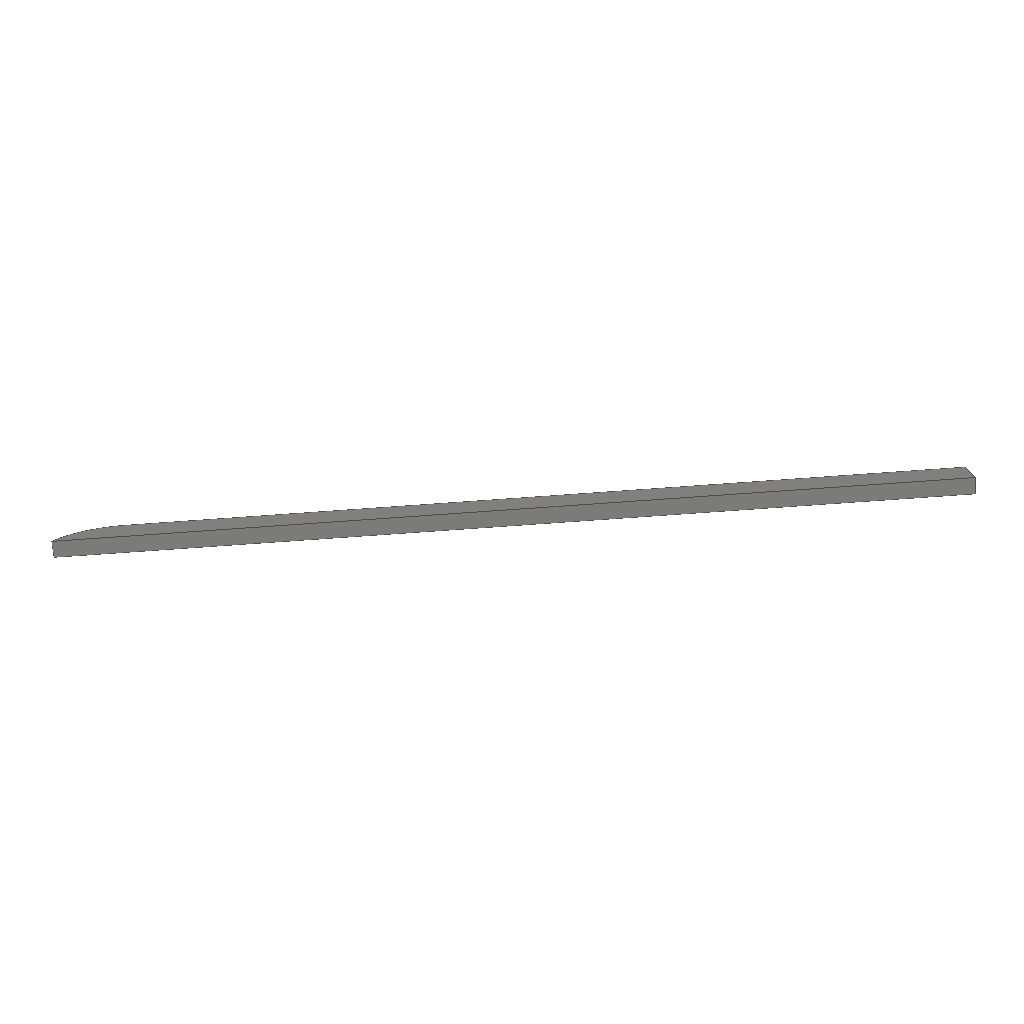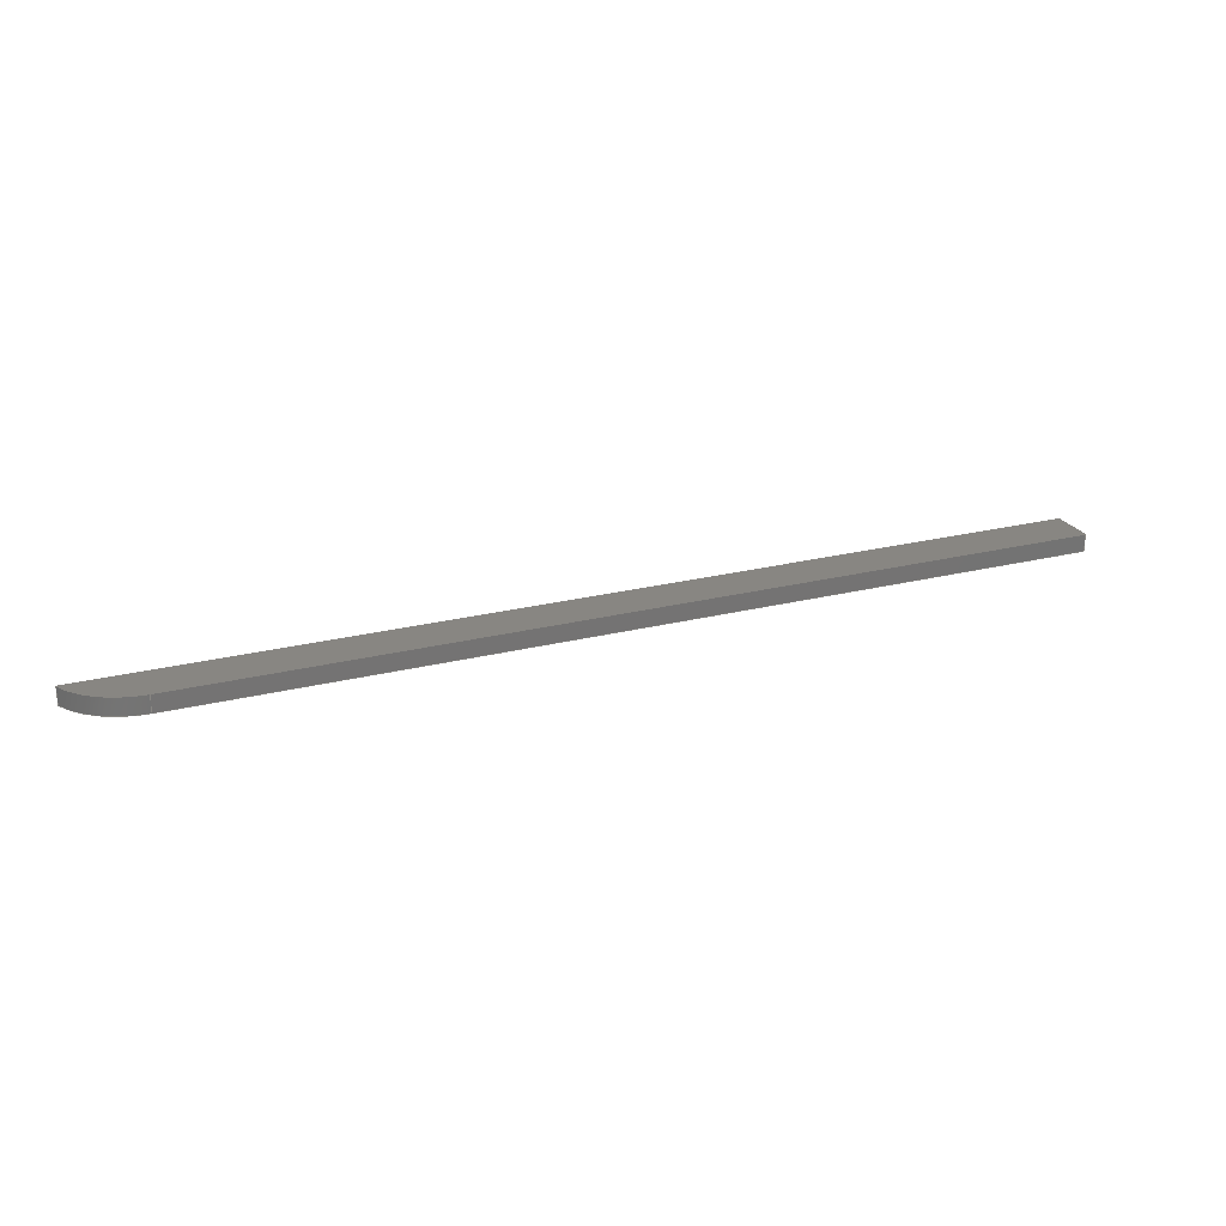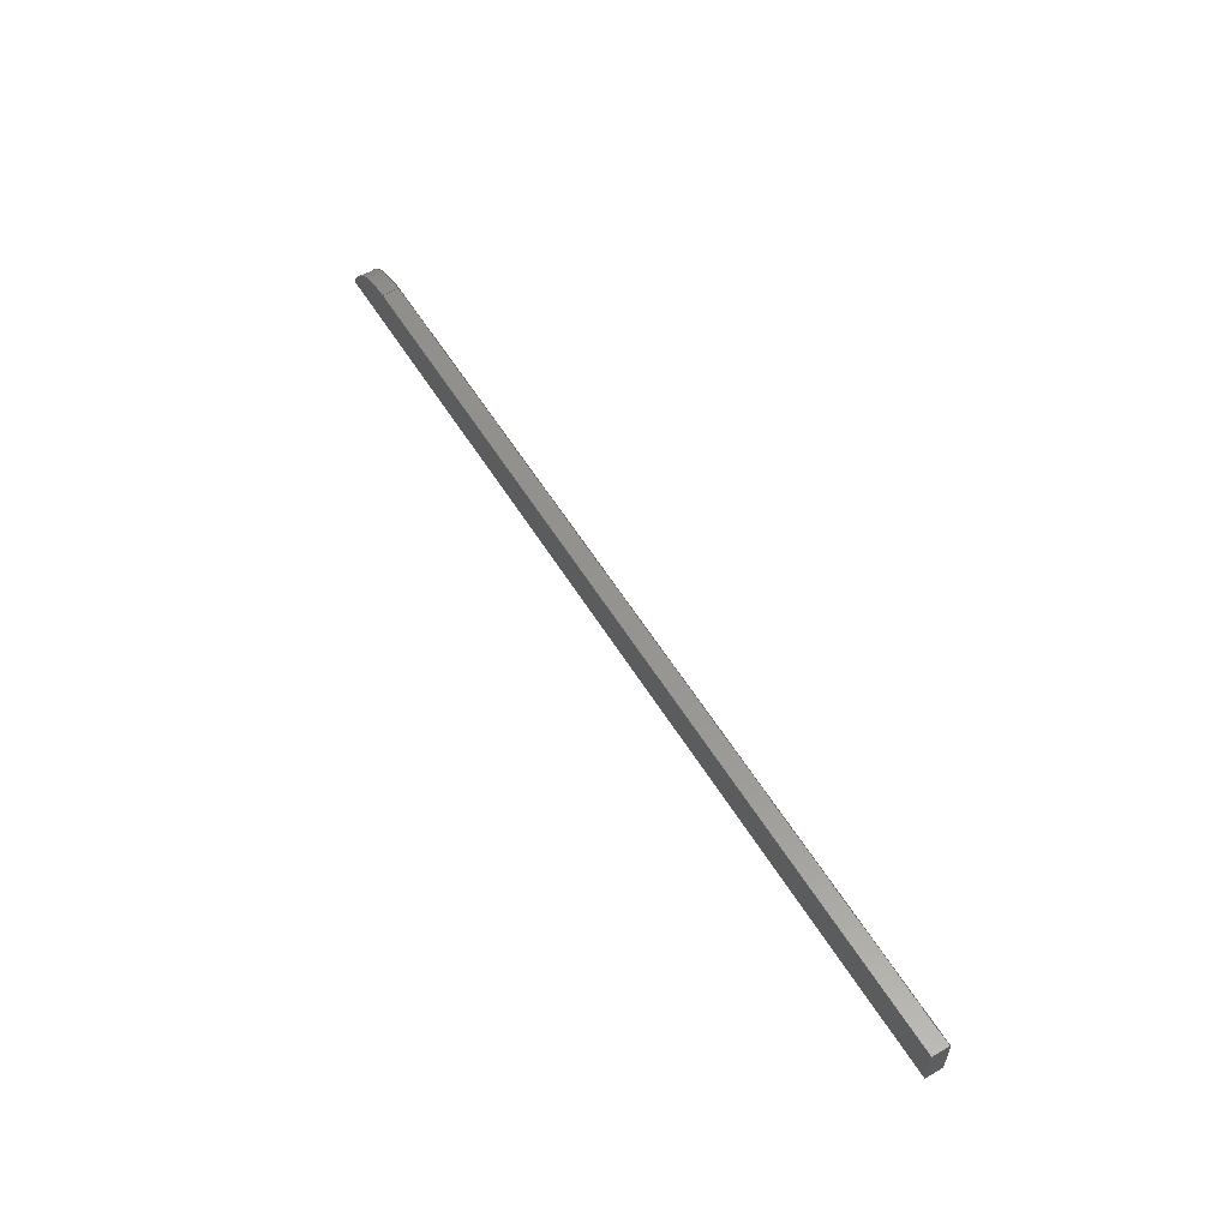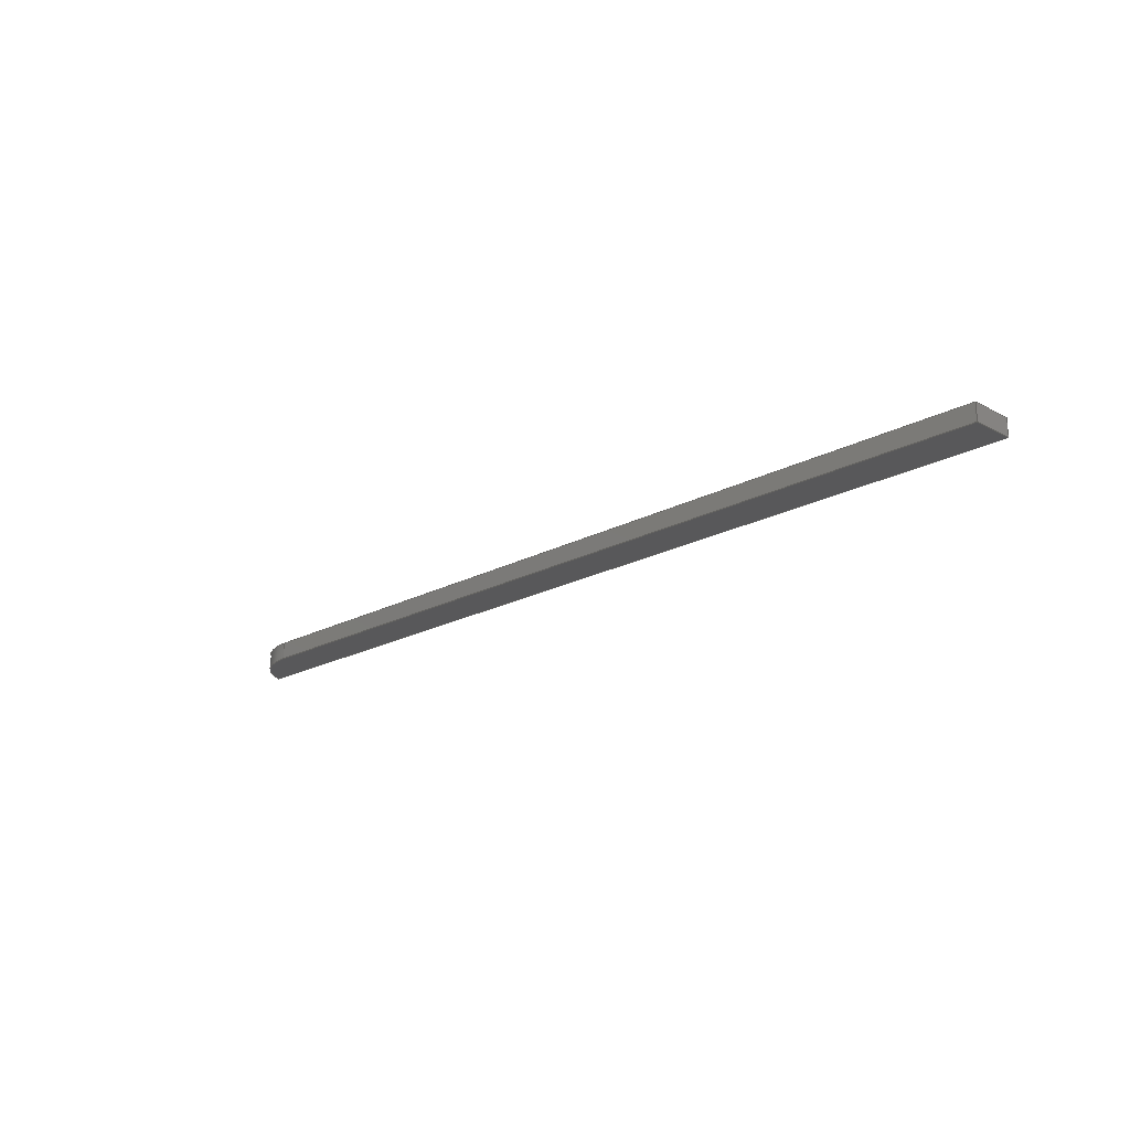
<metadata>
{"format":"step","ext":"step","renderer":"f3d","projection":"perspective","resolution":1024,"background":"white","views":[{"elev":-74.5,"azim":-175.9,"up":"+Y"},{"elev":23.8,"azim":157.1,"up":"+Z"},{"elev":57.1,"azim":-121.2,"up":"+Y"},{"elev":-19.8,"azim":-134.9,"up":"+Z"}]}
</metadata>
<code>
ISO-10303-21;
DATA;
#1 = EDGE_LOOP ( 'NONE', ( #139, #57, #27, #197 ) ) ;
#2 = ORIENTED_EDGE ( 'NONE', *, *, #198, .T. ) ;
#3 = CARTESIAN_POINT ( 'NONE',  ( 98.7, -4.5, 0.89 ) ) ;
#4 = CYLINDRICAL_SURFACE ( 'NONE', #143, 7.5 ) ;
#5 = PRODUCT_DEFINITION_SHAPE ( 'NONE', 'NONE',  #123 ) ;
#6 = PLANE ( 'NONE',  #164 ) ;
#7 = CIRCLE ( 'NONE', #181, 7.5 ) ;
#8 =( LENGTH_UNIT ( ) NAMED_UNIT ( * ) SI_UNIT ( .MILLI., .METRE. ) );
#9 = DIRECTION ( 'NONE',  ( 0, 0, 1 ) ) ;
#10 =( LENGTH_UNIT ( ) NAMED_UNIT ( * ) SI_UNIT ( .MILLI., .METRE. ) );
#11 = CARTESIAN_POINT ( 'NONE',  ( 91.83, -7.5, 0.89 ) ) ;
#12 = CARTESIAN_POINT ( 'NONE',  ( 91.83, -7.5, -0.89 ) ) ;
#13 = FILL_AREA_STYLE ('',( #36 ) ) ;
#14 = AXIS2_PLACEMENT_3D ( 'NONE', #200, #122, #116 ) ;
#15 = VERTEX_POINT ( 'NONE', #83 ) ;
#16 = ORIENTED_EDGE ( 'NONE', *, *, #194, .F. ) ;
#17 = ADVANCED_FACE ( 'NONE', ( #130 ), #6, .F. ) ;
#18 = AXIS2_PLACEMENT_3D ( 'NONE', #53, #133, #103 ) ;
#19 = LINE ( 'NONE', #66, #75 ) ;
#20 = DIRECTION ( 'NONE',  ( 1, 0, 0 ) ) ;
#21 = VECTOR ( 'NONE', #86, 1000 ) ;
#22 = LINE ( 'NONE', #165, #153 ) ;
#23 = DIRECTION ( 'NONE',  ( -0, -0, -1 ) ) ;
#24 = CARTESIAN_POINT ( 'NONE',  ( 91.83, -7.5, 0.89 ) ) ;
#25 = EDGE_CURVE ( 'NONE', #107, #146, #49, .T. ) ;
#26 = VERTEX_POINT ( 'NONE', #192 ) ;
#27 = ORIENTED_EDGE ( 'NONE', *, *, #198, .F. ) ;
#28 =( LENGTH_UNIT ( ) NAMED_UNIT ( * ) SI_UNIT ( .MILLI., .METRE. ) );
#29 = PRESENTATION_LAYER_ASSIGNMENT (  '', '', ( #201 ) ) ;
#30 = DIRECTION ( 'NONE',  ( 0, -0, 1 ) ) ;
#31 = ORIENTED_EDGE ( 'NONE', *, *, #187, .F. ) ;
#32 = PRODUCT ( 'Drum - Key', 'Drum - Key', '', ( #137 ) ) ;
#33 = CARTESIAN_POINT ( 'NONE',  ( 0, 0, -0.89 ) ) ;
#34 = CARTESIAN_POINT ( 'NONE',  ( 0, -4.5, 0.89 ) ) ;
#35 = FILL_AREA_STYLE_COLOUR ( '', #190 ) ;
#36 = FILL_AREA_STYLE_COLOUR ( '', #171 ) ;
#37 = DIRECTION ( 'NONE',  ( 0, -1, 0 ) ) ;
#38 = LINE ( 'NONE', #54, #169 ) ;
#39 = DIRECTION ( 'NONE',  ( 1, 0, -0 ) ) ;
#40 =( NAMED_UNIT ( * ) SI_UNIT ( $, .STERADIAN. ) SOLID_ANGLE_UNIT ( ) );
#41 = EDGE_LOOP ( 'NONE', ( #191, #59, #138, #188 ) ) ;
#42 = ADVANCED_FACE ( 'NONE', ( #142 ), #4, .T. ) ;
#43 = APPLICATION_PROTOCOL_DEFINITION ( 'draft international standard', 'automotive_design', 1998, #94 ) ;
#44 =( GEOMETRIC_REPRESENTATION_CONTEXT ( 3 ) GLOBAL_UNCERTAINTY_ASSIGNED_CONTEXT ( ( #70 ) ) GLOBAL_UNIT_ASSIGNED_CONTEXT ( ( #8, #111, #148 ) ) REPRESENTATION_CONTEXT ( 'NONE', 'WORKASPACE' ) );
#45 = PRODUCT_RELATED_PRODUCT_CATEGORY ( 'part', '', ( #32 ) ) ;
#46 = DIRECTION ( 'NONE',  ( -0, -0, -1 ) ) ;
#47 = AXIS2_PLACEMENT_3D ( 'NONE', #24, #88, #39 ) ;
#48 = CARTESIAN_POINT ( 'NONE',  ( 0, -4.5, 0.89 ) ) ;
#49 = LINE ( 'NONE', #33, #128 ) ;
#50 = ADVANCED_FACE ( 'NONE', ( #96 ), #176, .F. ) ;
#51 = FACE_OUTER_BOUND ( 'NONE', #163, .T. ) ;
#52 = AXIS2_PLACEMENT_3D ( 'NONE', #115, #174, #97 ) ;
#53 = CARTESIAN_POINT ( 'NONE',  ( 91.83, 0, 0.89 ) ) ;
#54 = CARTESIAN_POINT ( 'NONE',  ( 91.83, 0, 0.89 ) ) ;
#55 = EDGE_CURVE ( 'NONE', #26, #107, #19, .T. ) ;
#56 = CARTESIAN_POINT ( 'NONE',  ( 0, 0, 0 ) ) ;
#57 = ORIENTED_EDGE ( 'NONE', *, *, #105, .F. ) ;
#58 = EDGE_LOOP ( 'NONE', ( #2, #125, #31, #90 ) ) ;
#59 = ORIENTED_EDGE ( 'NONE', *, *, #55, .F. ) ;
#60 = CARTESIAN_POINT ( 'NONE',  ( 0, -4.5, 0.89 ) ) ;
#61 = ORIENTED_EDGE ( 'NONE', *, *, #85, .T. ) ;
#62 = DIRECTION ( 'NONE',  ( 1, 0, 0 ) ) ;
#63 = EDGE_CURVE ( 'NONE', #92, #15, #177, .T. ) ;
#64 = VECTOR ( 'NONE', #46, 1000 ) ;
#65 = LINE ( 'NONE', #60, #117 ) ;
#66 = CARTESIAN_POINT ( 'NONE',  ( 0, 0, 0.89 ) ) ;
#67 = EDGE_CURVE ( 'NONE', #154, #146, #65, .T. ) ;
#68 = SURFACE_STYLE_FILL_AREA ( #13 ) ;
#69 = AXIS2_PLACEMENT_3D ( 'NONE', #56, #91, #173 ) ;
#70 = UNCERTAINTY_MEASURE_WITH_UNIT (LENGTH_MEASURE( 1e-05 ), #8, 'distance_accuracy_value', 'NONE');
#71 = PLANE ( 'NONE',  #18 ) ;
#72 = CARTESIAN_POINT ( 'NONE',  ( 91.83, 0, -0.89 ) ) ;
#73 = EDGE_CURVE ( 'NONE', #154, #92, #178, .T. ) ;
#74 = SURFACE_SIDE_STYLE ('',( #68 ) ) ;
#75 = VECTOR ( 'NONE', #129, 1000 ) ;
#76 = MANIFOLD_SOLID_BREP ( 'Boss-Extrude1', #196 ) ;
#77 = ORIENTED_EDGE ( 'NONE', *, *, #194, .T. ) ;
#78 = VERTEX_POINT ( 'NONE', #199 ) ;
#79 = ORIENTED_EDGE ( 'NONE', *, *, #63, .F. ) ;
#80 = ORIENTED_EDGE ( 'NONE', *, *, #55, .T. ) ;
#81 = ORIENTED_EDGE ( 'NONE', *, *, #67, .T. ) ;
#82 = SURFACE_SIDE_STYLE ('',( #158 ) ) ;
#83 = CARTESIAN_POINT ( 'NONE',  ( 98.7, -4.5, -0.89 ) ) ;
#84 = CIRCLE ( 'NONE', #89, 7.5 ) ;
#85 = EDGE_CURVE ( 'NONE', #146, #15, #175, .T. ) ;
#86 = DIRECTION ( 'NONE',  ( -1, 0, 0 ) ) ;
#87 = CARTESIAN_POINT ( 'NONE',  ( 91.83, 0, 0.89 ) ) ;
#88 = DIRECTION ( 'NONE',  ( 0, 0, 1 ) ) ;
#89 = AXIS2_PLACEMENT_3D ( 'NONE', #12, #9, #185 ) ;
#90 = ORIENTED_EDGE ( 'NONE', *, *, #63, .T. ) ;
#91 = DIRECTION ( 'NONE',  ( 0, 0, 1 ) ) ;
#92 = VERTEX_POINT ( 'NONE', #166 ) ;
#93 = FILL_AREA_STYLE ('',( #35 ) ) ;
#94 = APPLICATION_CONTEXT ( 'automotive_design' ) ;
#95 = EDGE_LOOP ( 'NONE', ( #61, #79, #127, #81 ) ) ;
#96 = FACE_OUTER_BOUND ( 'NONE', #112, .T. ) ;
#97 = DIRECTION ( 'NONE',  ( -0, 0, -1 ) ) ;
#98 = PRESENTATION_STYLE_ASSIGNMENT (( #162 ) ) ;
#99 = STYLED_ITEM ( 'NONE', ( #98 ), #76 ) ;
#100 =( NAMED_UNIT ( * ) SI_UNIT ( $, .STERADIAN. ) SOLID_ANGLE_UNIT ( ) );
#101 = ADVANCED_FACE ( 'NONE', ( #184 ), #121, .F. ) ;
#102 = VECTOR ( 'NONE', #20, 1000 ) ;
#103 = DIRECTION ( 'NONE',  ( 0, -0, -1 ) ) ;
#104 = LINE ( 'NONE', #87, #135 ) ;
#105 = EDGE_CURVE ( 'NONE', #157, #107, #168, .T. ) ;
#106 = PRESENTATION_LAYER_ASSIGNMENT (  '', '', ( #99 ) ) ;
#107 = VERTEX_POINT ( 'NONE', #180 ) ;
#108 =( NAMED_UNIT ( * ) PLANE_ANGLE_UNIT ( ) SI_UNIT ( $, .RADIAN. ) );
#109 = SHAPE_DEFINITION_REPRESENTATION ( #5, #141 ) ;
#110 = DIRECTION ( 'NONE',  ( 0, -1, 0 ) ) ;
#111 =( NAMED_UNIT ( * ) PLANE_ANGLE_UNIT ( ) SI_UNIT ( $, .RADIAN. ) );
#112 = EDGE_LOOP ( 'NONE', ( #126, #195, #16, #80 ) ) ;
#113 = VECTOR ( 'NONE', #62, 1000 ) ;
#114 = DIRECTION ( 'NONE',  ( -0, -0, -1 ) ) ;
#115 = CARTESIAN_POINT ( 'NONE',  ( 0, 0, 0.89 ) ) ;
#116 = DIRECTION ( 'NONE',  ( 1, 0, -0 ) ) ;
#117 = VECTOR ( 'NONE', #131, 1000 ) ;
#118 = PRESENTATION_STYLE_ASSIGNMENT (( #136 ) ) ;
#119 = UNCERTAINTY_MEASURE_WITH_UNIT (LENGTH_MEASURE( 1e-05 ), #28, 'distance_accuracy_value', 'NONE');
#120 = DIRECTION ( 'NONE',  ( 0, 0, 1 ) ) ;
#121 = PLANE ( 'NONE',  #14 ) ;
#122 = DIRECTION ( 'NONE',  ( 0, 0, 1 ) ) ;
#123 = PRODUCT_DEFINITION ( 'General', '', #189, #167 ) ;
#124 = APPLICATION_PROTOCOL_DEFINITION ( 'draft international standard', 'automotive_design', 1998, #186 ) ;
#125 = ORIENTED_EDGE ( 'NONE', *, *, #147, .F. ) ;
#126 = ORIENTED_EDGE ( 'NONE', *, *, #25, .T. ) ;
#127 = ORIENTED_EDGE ( 'NONE', *, *, #73, .F. ) ;
#128 = VECTOR ( 'NONE', #110, 1000 ) ;
#129 = DIRECTION ( 'NONE',  ( -0, -0, -1 ) ) ;
#130 = FACE_OUTER_BOUND ( 'NONE', #95, .T. ) ;
#131 = DIRECTION ( 'NONE',  ( -0, -0, -1 ) ) ;
#132 = MECHANICAL_DESIGN_GEOMETRIC_PRESENTATION_REPRESENTATION (  '', ( #201 ), #160 ) ;
#133 = DIRECTION ( 'NONE',  ( 0, -1, 0 ) ) ;
#134 = CARTESIAN_POINT ( 'NONE',  ( 0, -4.5, -0.89 ) ) ;
#135 = VECTOR ( 'NONE', #183, 1000 ) ;
#136 = SURFACE_STYLE_USAGE ( .BOTH. , #74 ) ;
#137 = PRODUCT_CONTEXT ( 'NONE', #186, 'mechanical' ) ;
#138 = ORIENTED_EDGE ( 'NONE', *, *, #155, .F. ) ;
#139 = ORIENTED_EDGE ( 'NONE', *, *, #25, .F. ) ;
#140 = ORIENTED_EDGE ( 'NONE', *, *, #73, .T. ) ;
#141 = ADVANCED_BREP_SHAPE_REPRESENTATION ( 'Drum - Key', ( #76, #69 ), #204 ) ;
#142 = FACE_OUTER_BOUND ( 'NONE', #58, .T. ) ;
#143 = AXIS2_PLACEMENT_3D ( 'NONE', #193, #114, #159 ) ;
#144 = DIRECTION ( 'NONE',  ( 0, 1, 0 ) ) ;
#145 = CARTESIAN_POINT ( 'NONE',  ( 0, -4.5, -0.89 ) ) ;
#146 = VERTEX_POINT ( 'NONE', #134 ) ;
#147 = EDGE_CURVE ( 'NONE', #78, #157, #38, .T. ) ;
#148 =( NAMED_UNIT ( * ) SI_UNIT ( $, .STERADIAN. ) SOLID_ANGLE_UNIT ( ) );
#149 = FACE_OUTER_BOUND ( 'NONE', #41, .T. ) ;
#150 = MECHANICAL_DESIGN_GEOMETRIC_PRESENTATION_REPRESENTATION (  '', ( #99 ), #44 ) ;
#151 = CARTESIAN_POINT ( 'NONE',  ( 0, -4.5, 0.89 ) ) ;
#152 = CARTESIAN_POINT ( 'NONE',  ( 91.83, 0, -0.89 ) ) ;
#153 = VECTOR ( 'NONE', #37, 1000 ) ;
#154 = VERTEX_POINT ( 'NONE', #151 ) ;
#155 = EDGE_CURVE ( 'NONE', #78, #26, #104, .T. ) ;
#156 = ORIENTED_EDGE ( 'NONE', *, *, #155, .T. ) ;
#157 = VERTEX_POINT ( 'NONE', #152 ) ;
#158 = SURFACE_STYLE_FILL_AREA ( #93 ) ;
#159 = DIRECTION ( 'NONE',  ( -1, 0, 0 ) ) ;
#160 =( GEOMETRIC_REPRESENTATION_CONTEXT ( 3 ) GLOBAL_UNCERTAINTY_ASSIGNED_CONTEXT ( ( #119 ) ) GLOBAL_UNIT_ASSIGNED_CONTEXT ( ( #28, #108, #40 ) ) REPRESENTATION_CONTEXT ( 'NONE', 'WORKASPACE' ) );
#161 = ORIENTED_EDGE ( 'NONE', *, *, #187, .T. ) ;
#162 = SURFACE_STYLE_USAGE ( .BOTH. , #82 ) ;
#163 = EDGE_LOOP ( 'NONE', ( #77, #140, #161, #156 ) ) ;
#164 = AXIS2_PLACEMENT_3D ( 'NONE', #48, #144, #30 ) ;
#165 = CARTESIAN_POINT ( 'NONE',  ( 0, 0, 0.89 ) ) ;
#166 = CARTESIAN_POINT ( 'NONE',  ( 98.7, -4.5, 0.89 ) ) ;
#167 = PRODUCT_DEFINITION_CONTEXT ( 'detailed design', #94, 'design' ) ;
#168 = LINE ( 'NONE', #72, #21 ) ;
#169 = VECTOR ( 'NONE', #23, 1000 ) ;
#170 = DIRECTION ( 'NONE',  ( 1, 0, 0 ) ) ;
#171 = COLOUR_RGB ( '',0.7529, 0.7529, 0.7529 ) ;
#172 = ADVANCED_FACE ( 'NONE', ( #51 ), #182, .T. ) ;
#173 = DIRECTION ( 'NONE',  ( 1, 0, 0 ) ) ;
#174 = DIRECTION ( 'NONE',  ( 1, 0, -0 ) ) ;
#175 = LINE ( 'NONE', #145, #113 ) ;
#176 = PLANE ( 'NONE',  #52 ) ;
#177 = LINE ( 'NONE', #3, #64 ) ;
#178 = LINE ( 'NONE', #34, #102 ) ;
#179 = ADVANCED_FACE ( 'NONE', ( #149 ), #71, .F. ) ;
#180 = CARTESIAN_POINT ( 'NONE',  ( 0, 0, -0.89 ) ) ;
#181 = AXIS2_PLACEMENT_3D ( 'NONE', #11, #120, #170 ) ;
#182 = PLANE ( 'NONE',  #47 ) ;
#183 = DIRECTION ( 'NONE',  ( -1, 0, 0 ) ) ;
#184 = FACE_OUTER_BOUND ( 'NONE', #1, .T. ) ;
#185 = DIRECTION ( 'NONE',  ( 1, 0, 0 ) ) ;
#186 = APPLICATION_CONTEXT ( 'automotive_design' ) ;
#187 = EDGE_CURVE ( 'NONE', #92, #78, #7, .T. ) ;
#188 = ORIENTED_EDGE ( 'NONE', *, *, #147, .T. ) ;
#189 = PRODUCT_DEFINITION_FORMATION_WITH_SPECIFIED_SOURCE ( 'Symmetric', '', #32, .NOT_KNOWN. ) ;
#190 = COLOUR_RGB ( '',0.7529, 0.7529, 0.7529 ) ;
#191 = ORIENTED_EDGE ( 'NONE', *, *, #105, .T. ) ;
#192 = CARTESIAN_POINT ( 'NONE',  ( 0, 0, 0.89 ) ) ;
#193 = CARTESIAN_POINT ( 'NONE',  ( 91.83, -7.5, 0.89 ) ) ;
#194 = EDGE_CURVE ( 'NONE', #26, #154, #22, .T. ) ;
#195 = ORIENTED_EDGE ( 'NONE', *, *, #67, .F. ) ;
#196 = CLOSED_SHELL ( 'NONE', ( #50, #17, #42, #179, #172, #101 ) ) ;
#197 = ORIENTED_EDGE ( 'NONE', *, *, #85, .F. ) ;
#198 = EDGE_CURVE ( 'NONE', #15, #157, #84, .T. ) ;
#199 = CARTESIAN_POINT ( 'NONE',  ( 91.83, 0, 0.89 ) ) ;
#200 = CARTESIAN_POINT ( 'NONE',  ( 91.83, -7.5, -0.89 ) ) ;
#201 = STYLED_ITEM ( 'NONE', ( #118 ), #141 ) ;
#202 = UNCERTAINTY_MEASURE_WITH_UNIT (LENGTH_MEASURE( 1e-05 ), #10, 'distance_accuracy_value', 'NONE');
#203 =( NAMED_UNIT ( * ) PLANE_ANGLE_UNIT ( ) SI_UNIT ( $, .RADIAN. ) );
#204 =( GEOMETRIC_REPRESENTATION_CONTEXT ( 3 ) GLOBAL_UNCERTAINTY_ASSIGNED_CONTEXT ( ( #202 ) ) GLOBAL_UNIT_ASSIGNED_CONTEXT ( ( #10, #203, #100 ) ) REPRESENTATION_CONTEXT ( 'NONE', 'WORKASPACE' ) );
ENDSEC;
END-ISO-10303-21;

</code>
